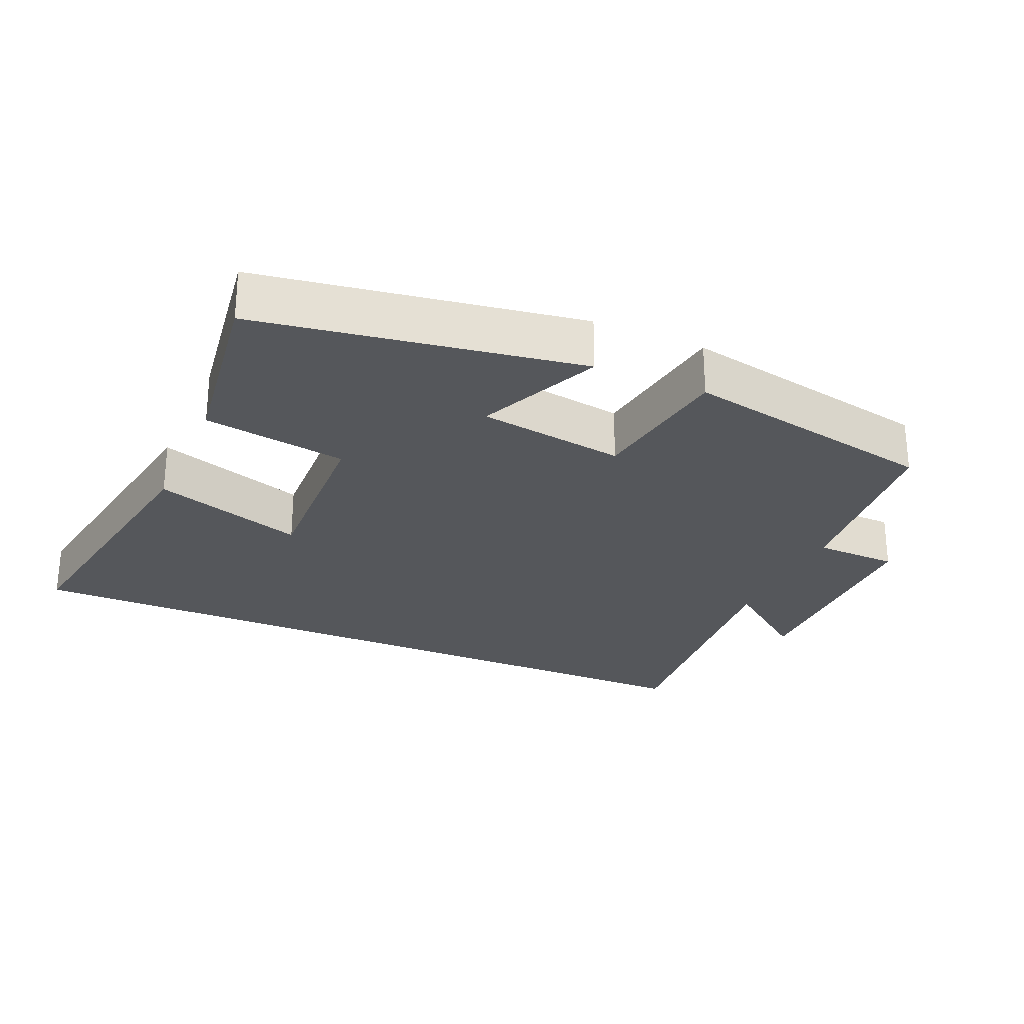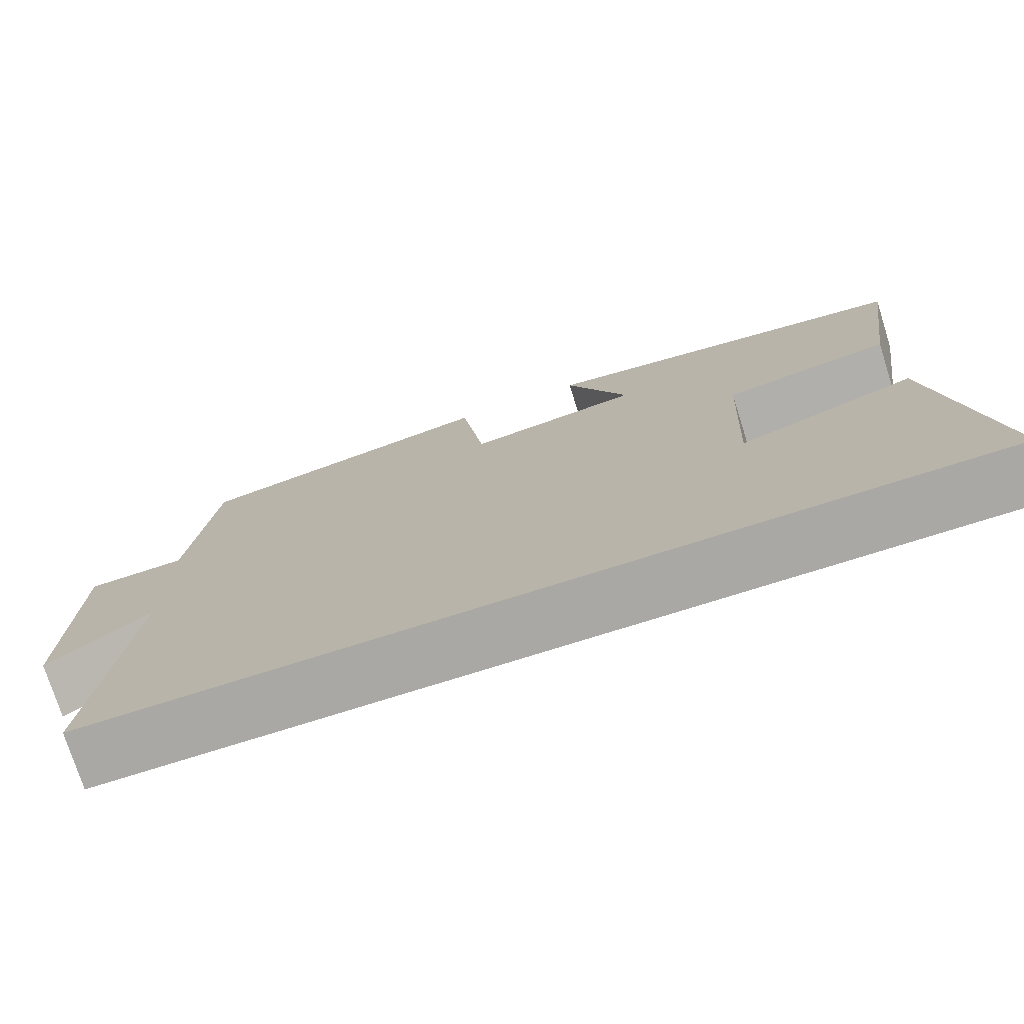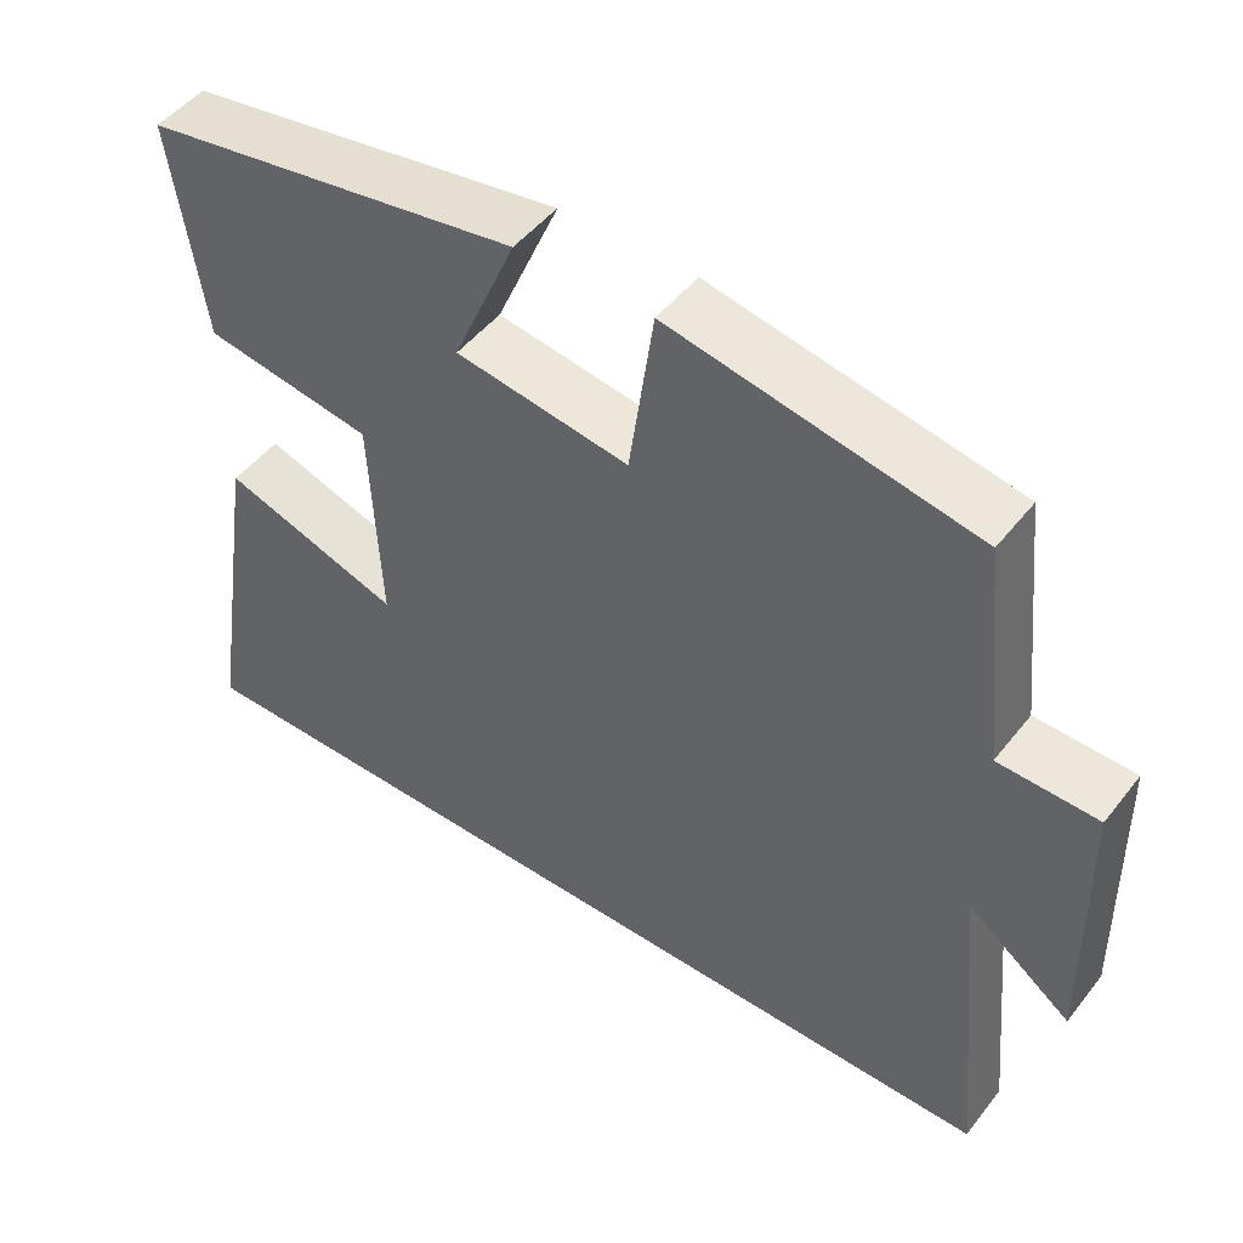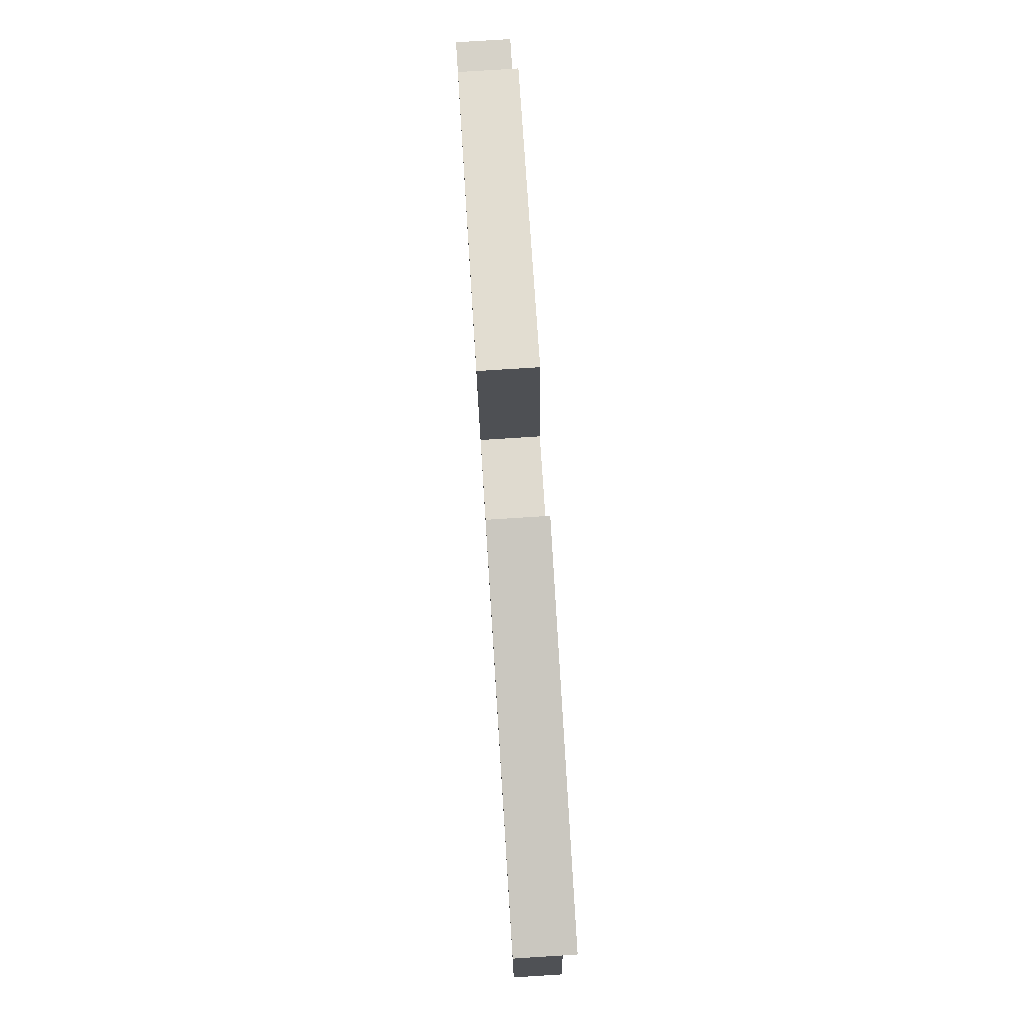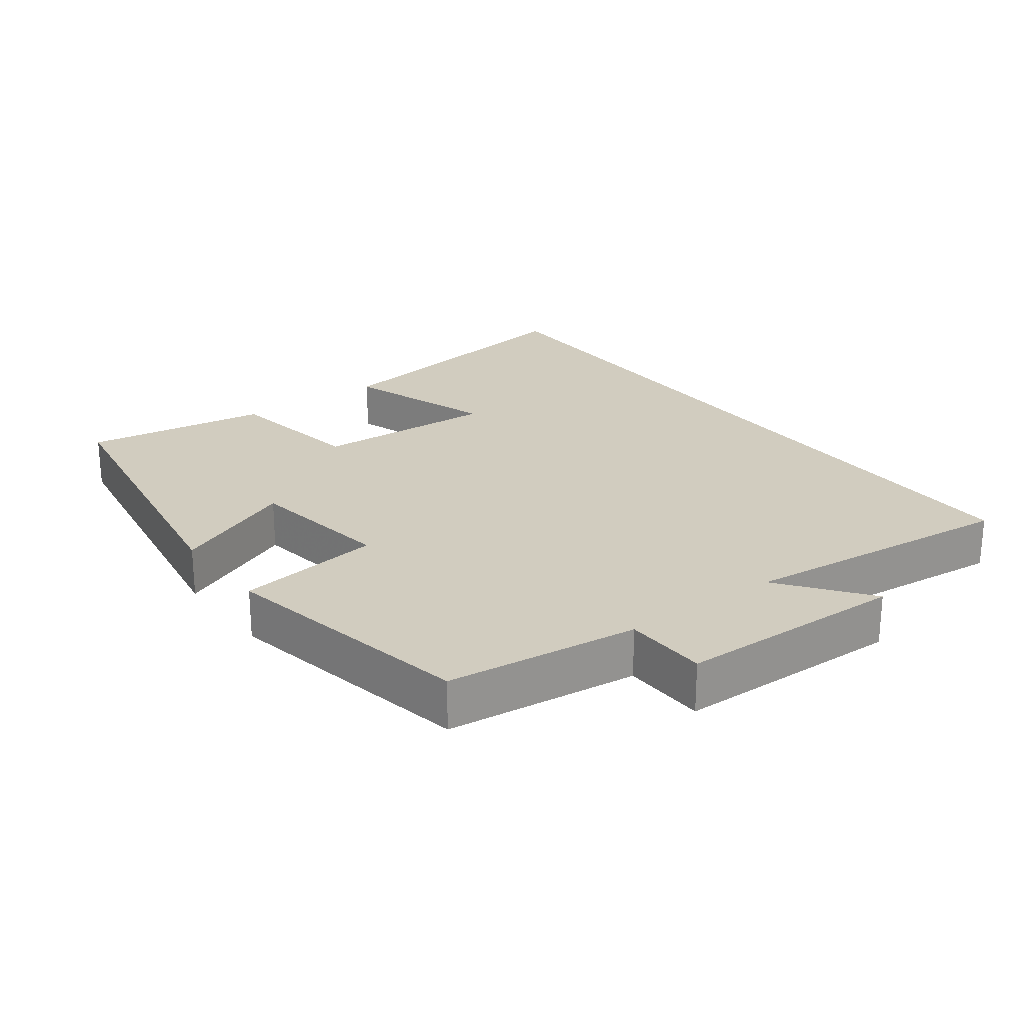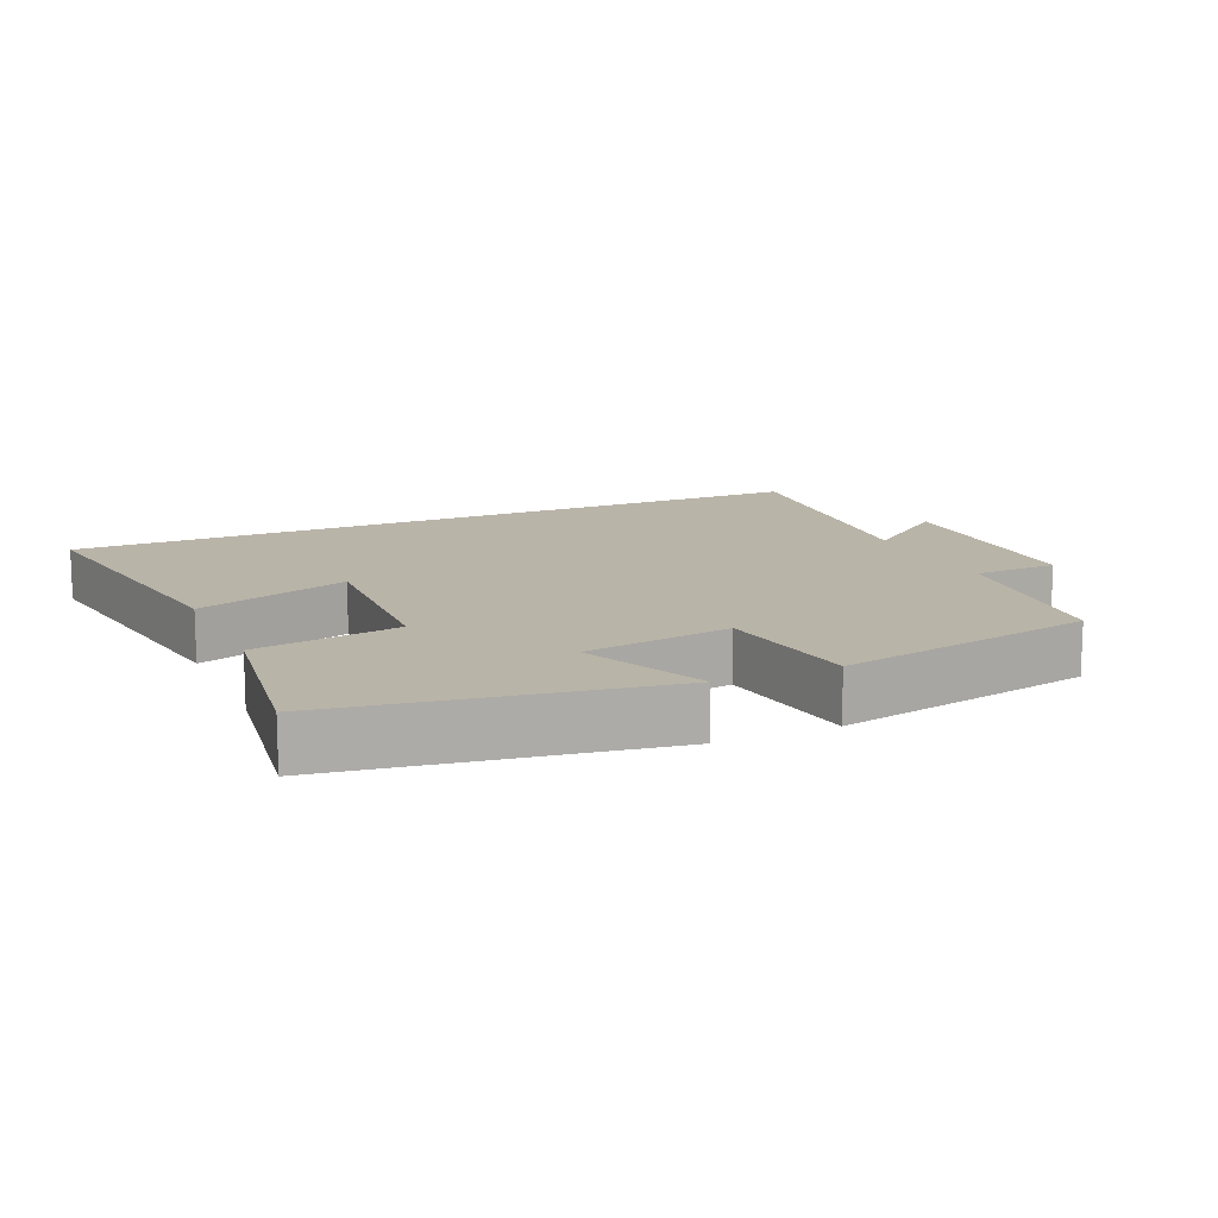
<metadata>
{"format":"obj","ext":"obj","renderer":"f3d","projection":"perspective","resolution":1024,"background":"white","views":[{"elev":-26.5,"azim":-23.8,"up":"+Y"},{"elev":-75.1,"azim":-162.5,"up":"+Z"},{"elev":48.7,"azim":36.4,"up":"+Z"},{"elev":79.2,"azim":-93.6,"up":"+Z"},{"elev":23.8,"azim":53.4,"up":"+Y"},{"elev":13.2,"azim":-24.1,"up":"+Y"}]}
</metadata>
<code>
v 0.54 0.07 -0.5
v -0.568 0.07 -0.5
v -0.5 0.07 -0.074
v -0.279 0.07 -0.147
v -0.291 0.07 0.121
v -0.5 0.07 0.154
v -0.539 0.07 0.424
v -0.072 0.07 0.5
v -0.15 0.07 0.32
v 0.064 0.07 0.288
v 0.094 0.07 0.5
v 0.469 0.07 0.428
v 0.5 0.07 0.147
v 0.622 0.07 0.144
v 0.628 0.07 -0.19
v 0.5 0.07 -0.093
v 0.54 0 -0.5
v -0.568 0 -0.5
v -0.5 0 -0.074
v -0.279 0 -0.147
v -0.291 0 0.121
v -0.5 0 0.154
v -0.539 0 0.424
v -0.072 0 0.5
v -0.15 0 0.32
v 0.064 0 0.288
v 0.094 0 0.5
v 0.469 0 0.428
v 0.5 0 0.147
v 0.622 0 0.144
v 0.628 0 -0.19
v 0.5 0 -0.093
f 13 14 15 16
f 12 13 16
f 11 12 16
f 10 11 16
f 9 10 16 1
f 7 8 9
f 6 7 9
f 5 6 9
f 4 5 9 1
f 1 2 3 4
f 32 31 30 29
f 32 29 28
f 32 28 27
f 32 27 26
f 17 32 26 25
f 25 24 23
f 25 23 22
f 25 22 21
f 17 25 21 20
f 20 19 18 17
f 1 17 18 2
f 2 18 19 3
f 3 19 20 4
f 4 20 21 5
f 5 21 22 6
f 6 22 23 7
f 7 23 24 8
f 8 24 25 9
f 9 25 26 10
f 10 26 27 11
f 11 27 28 12
f 12 28 29 13
f 13 29 30 14
f 14 30 31 15
f 15 31 32 16
f 16 32 17 1

</code>
